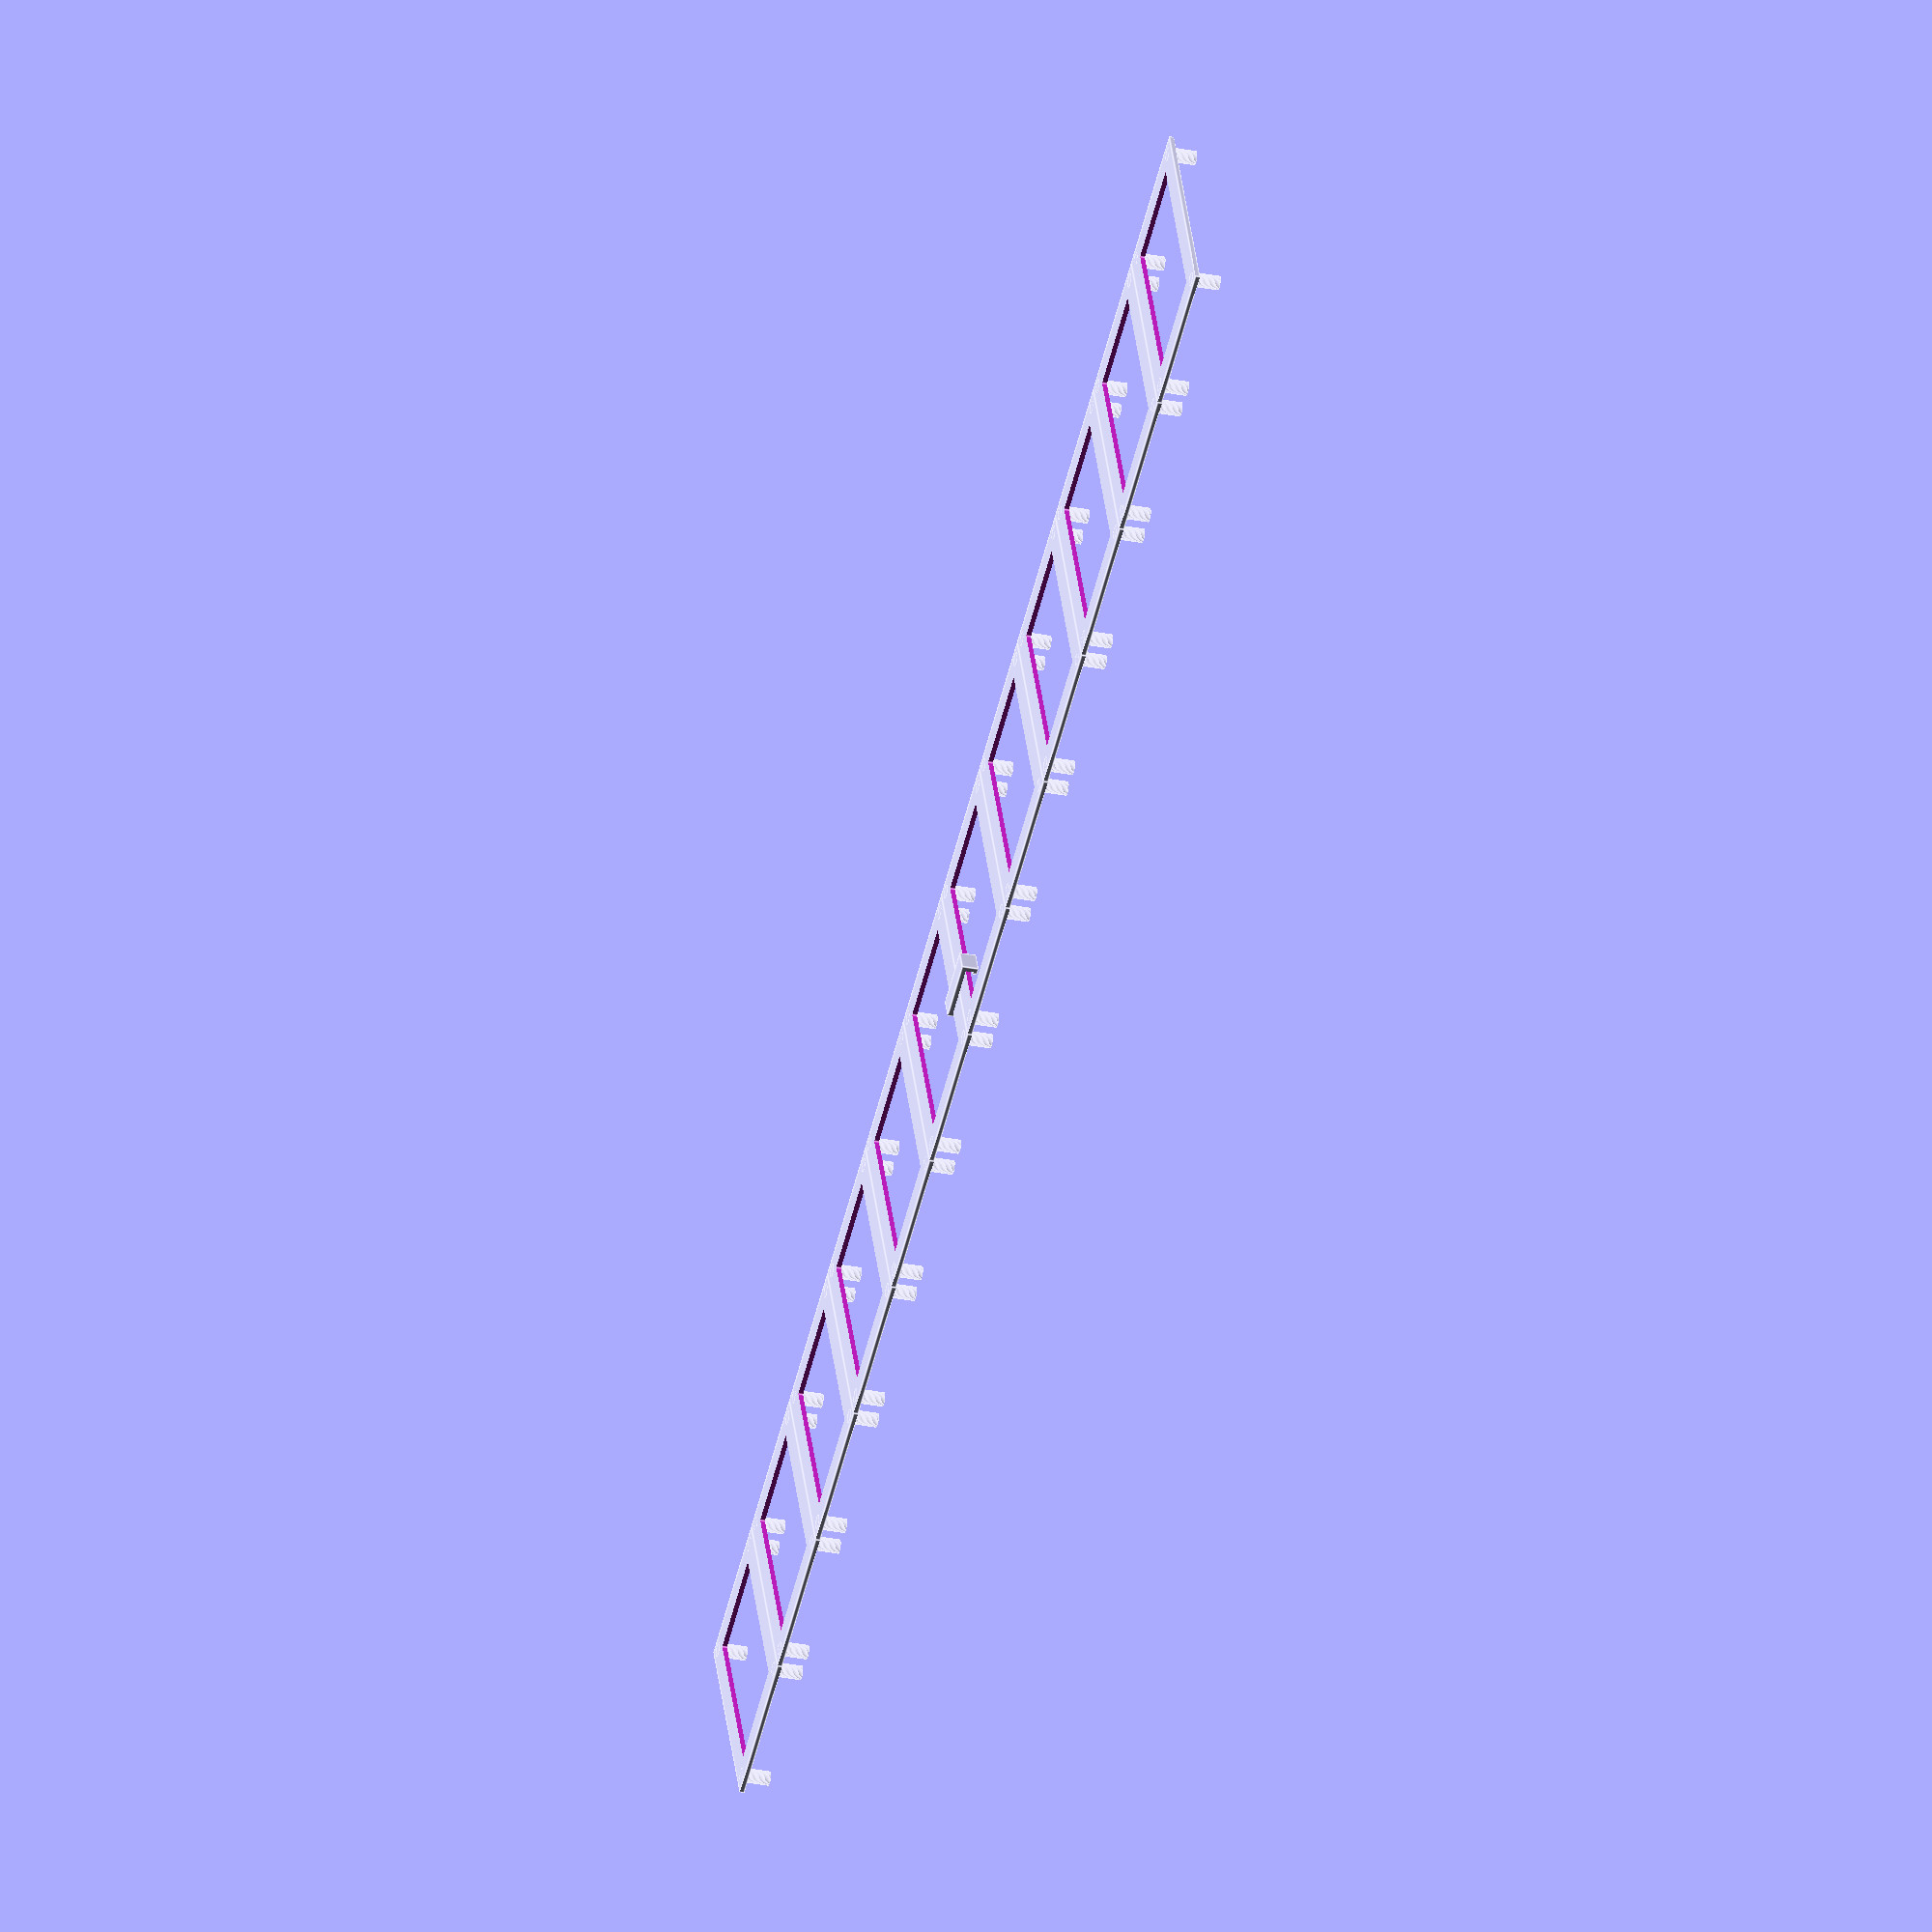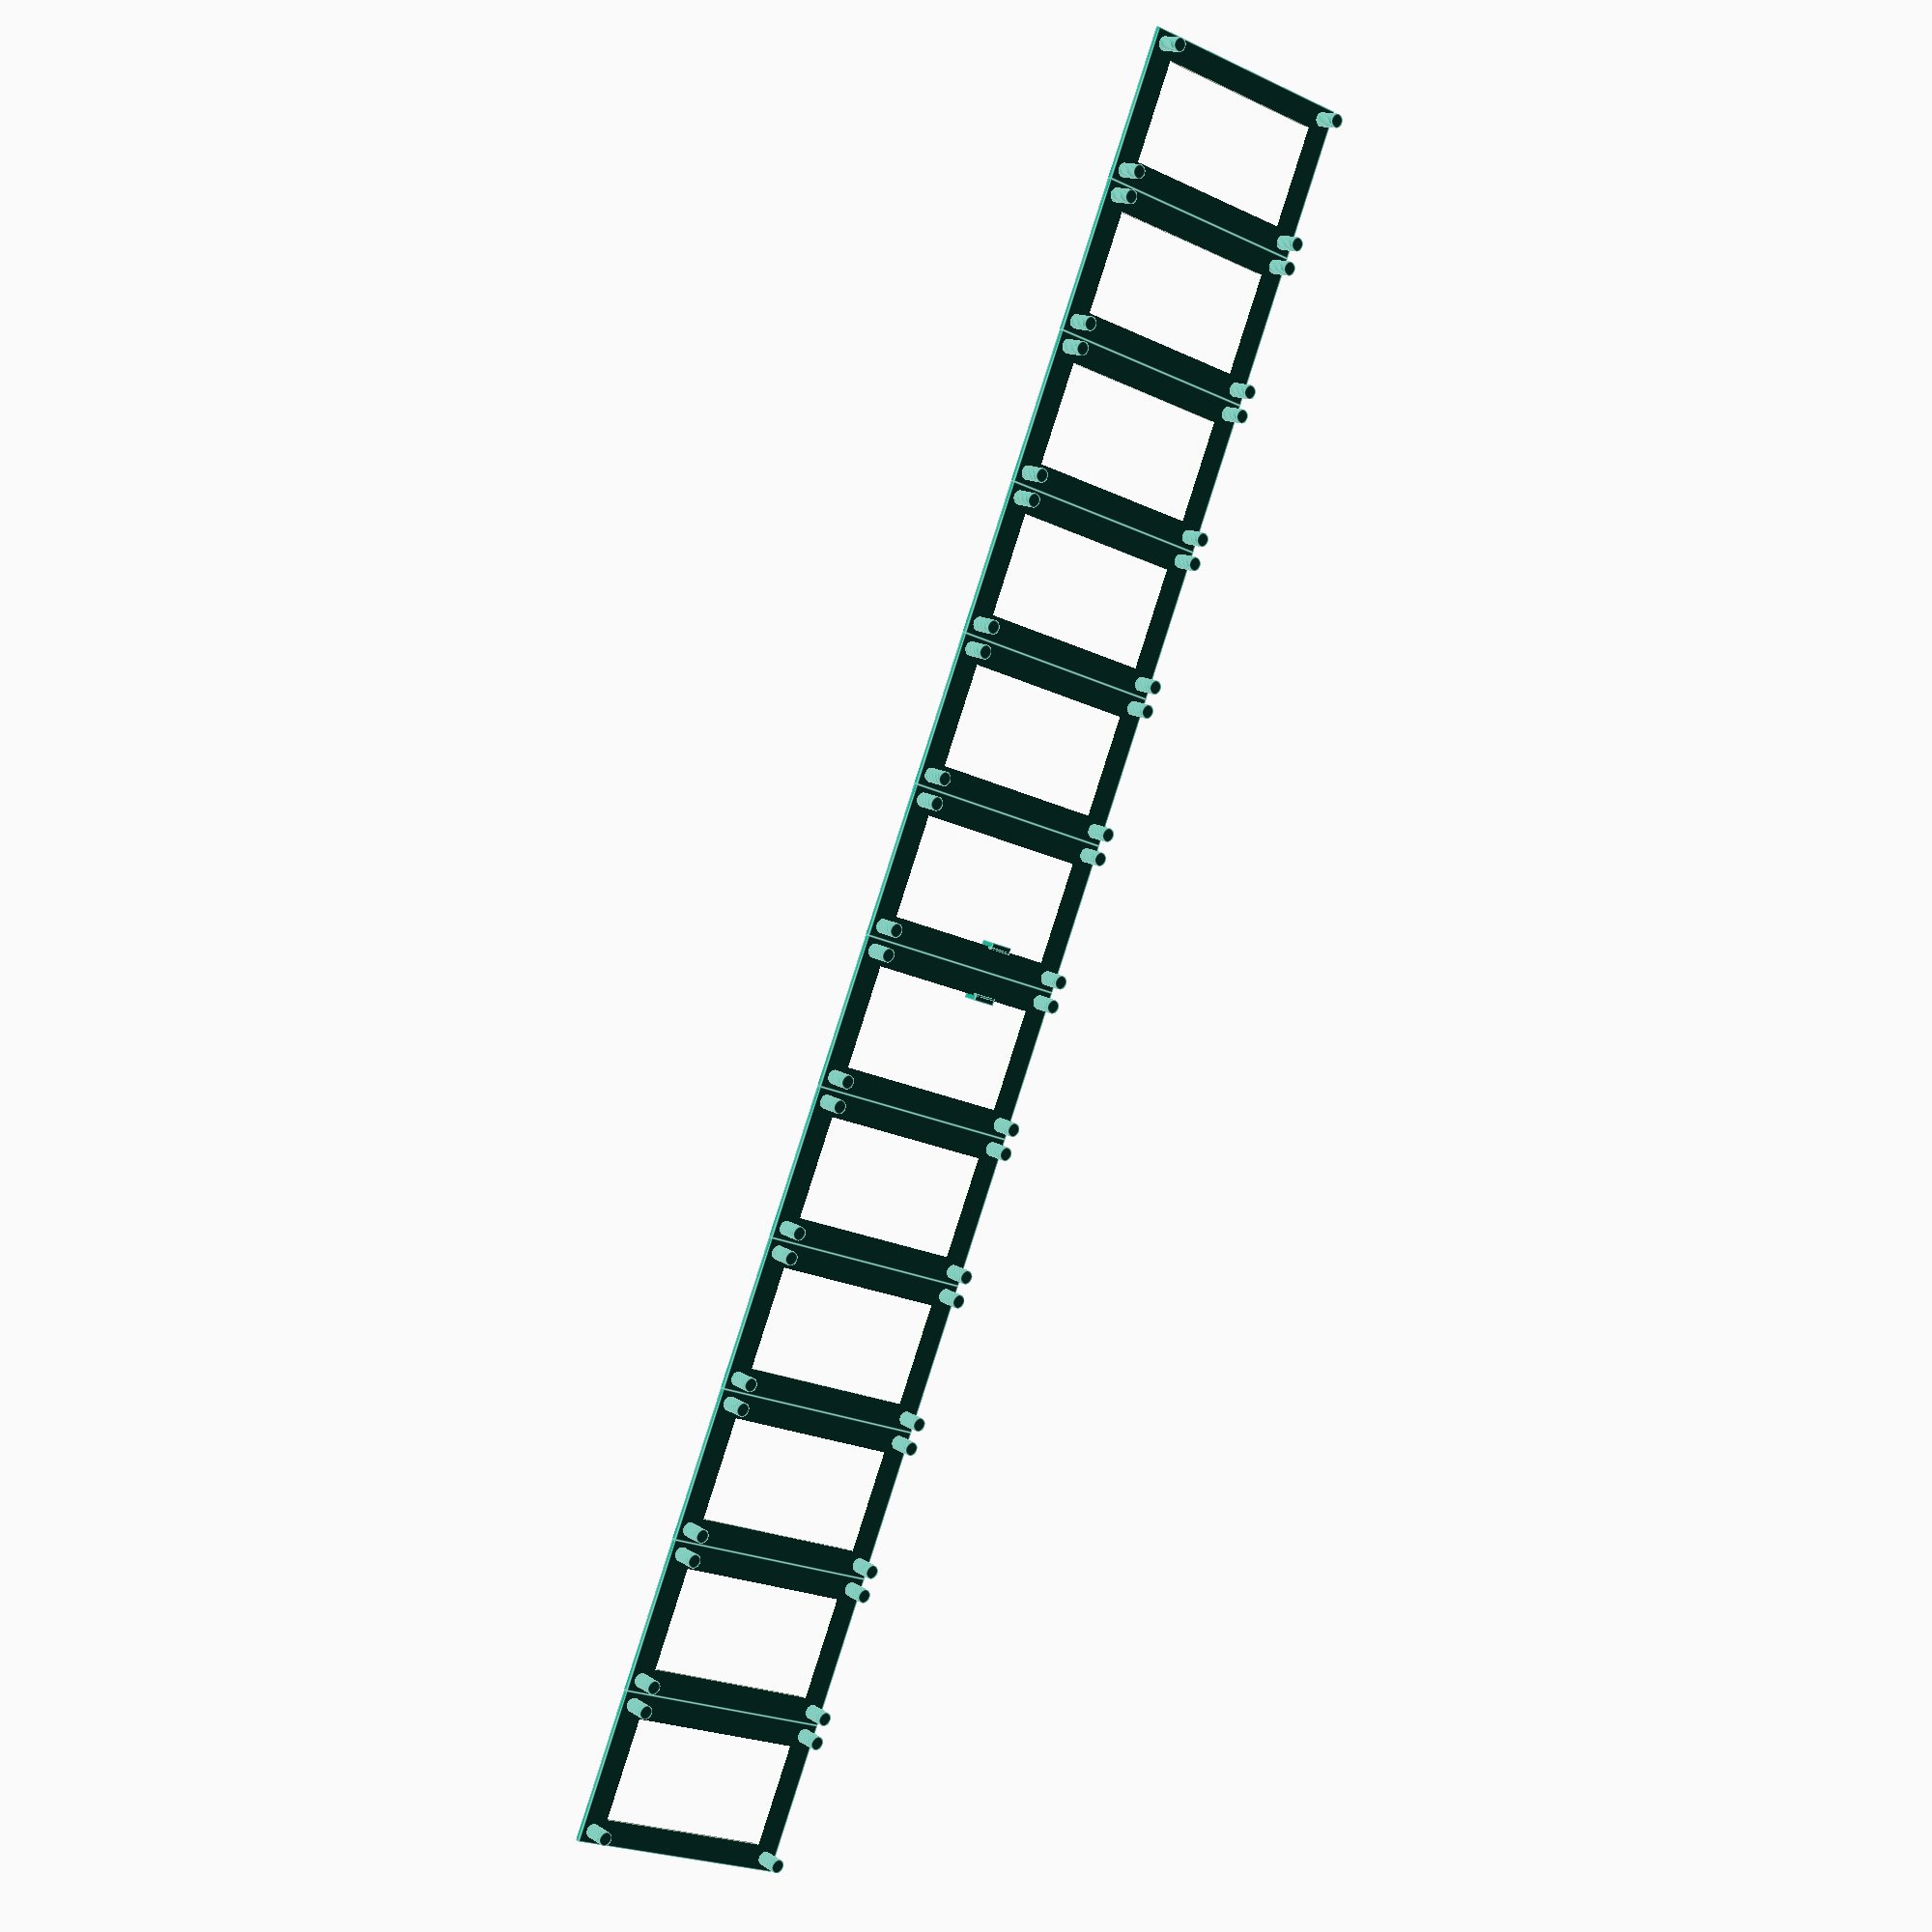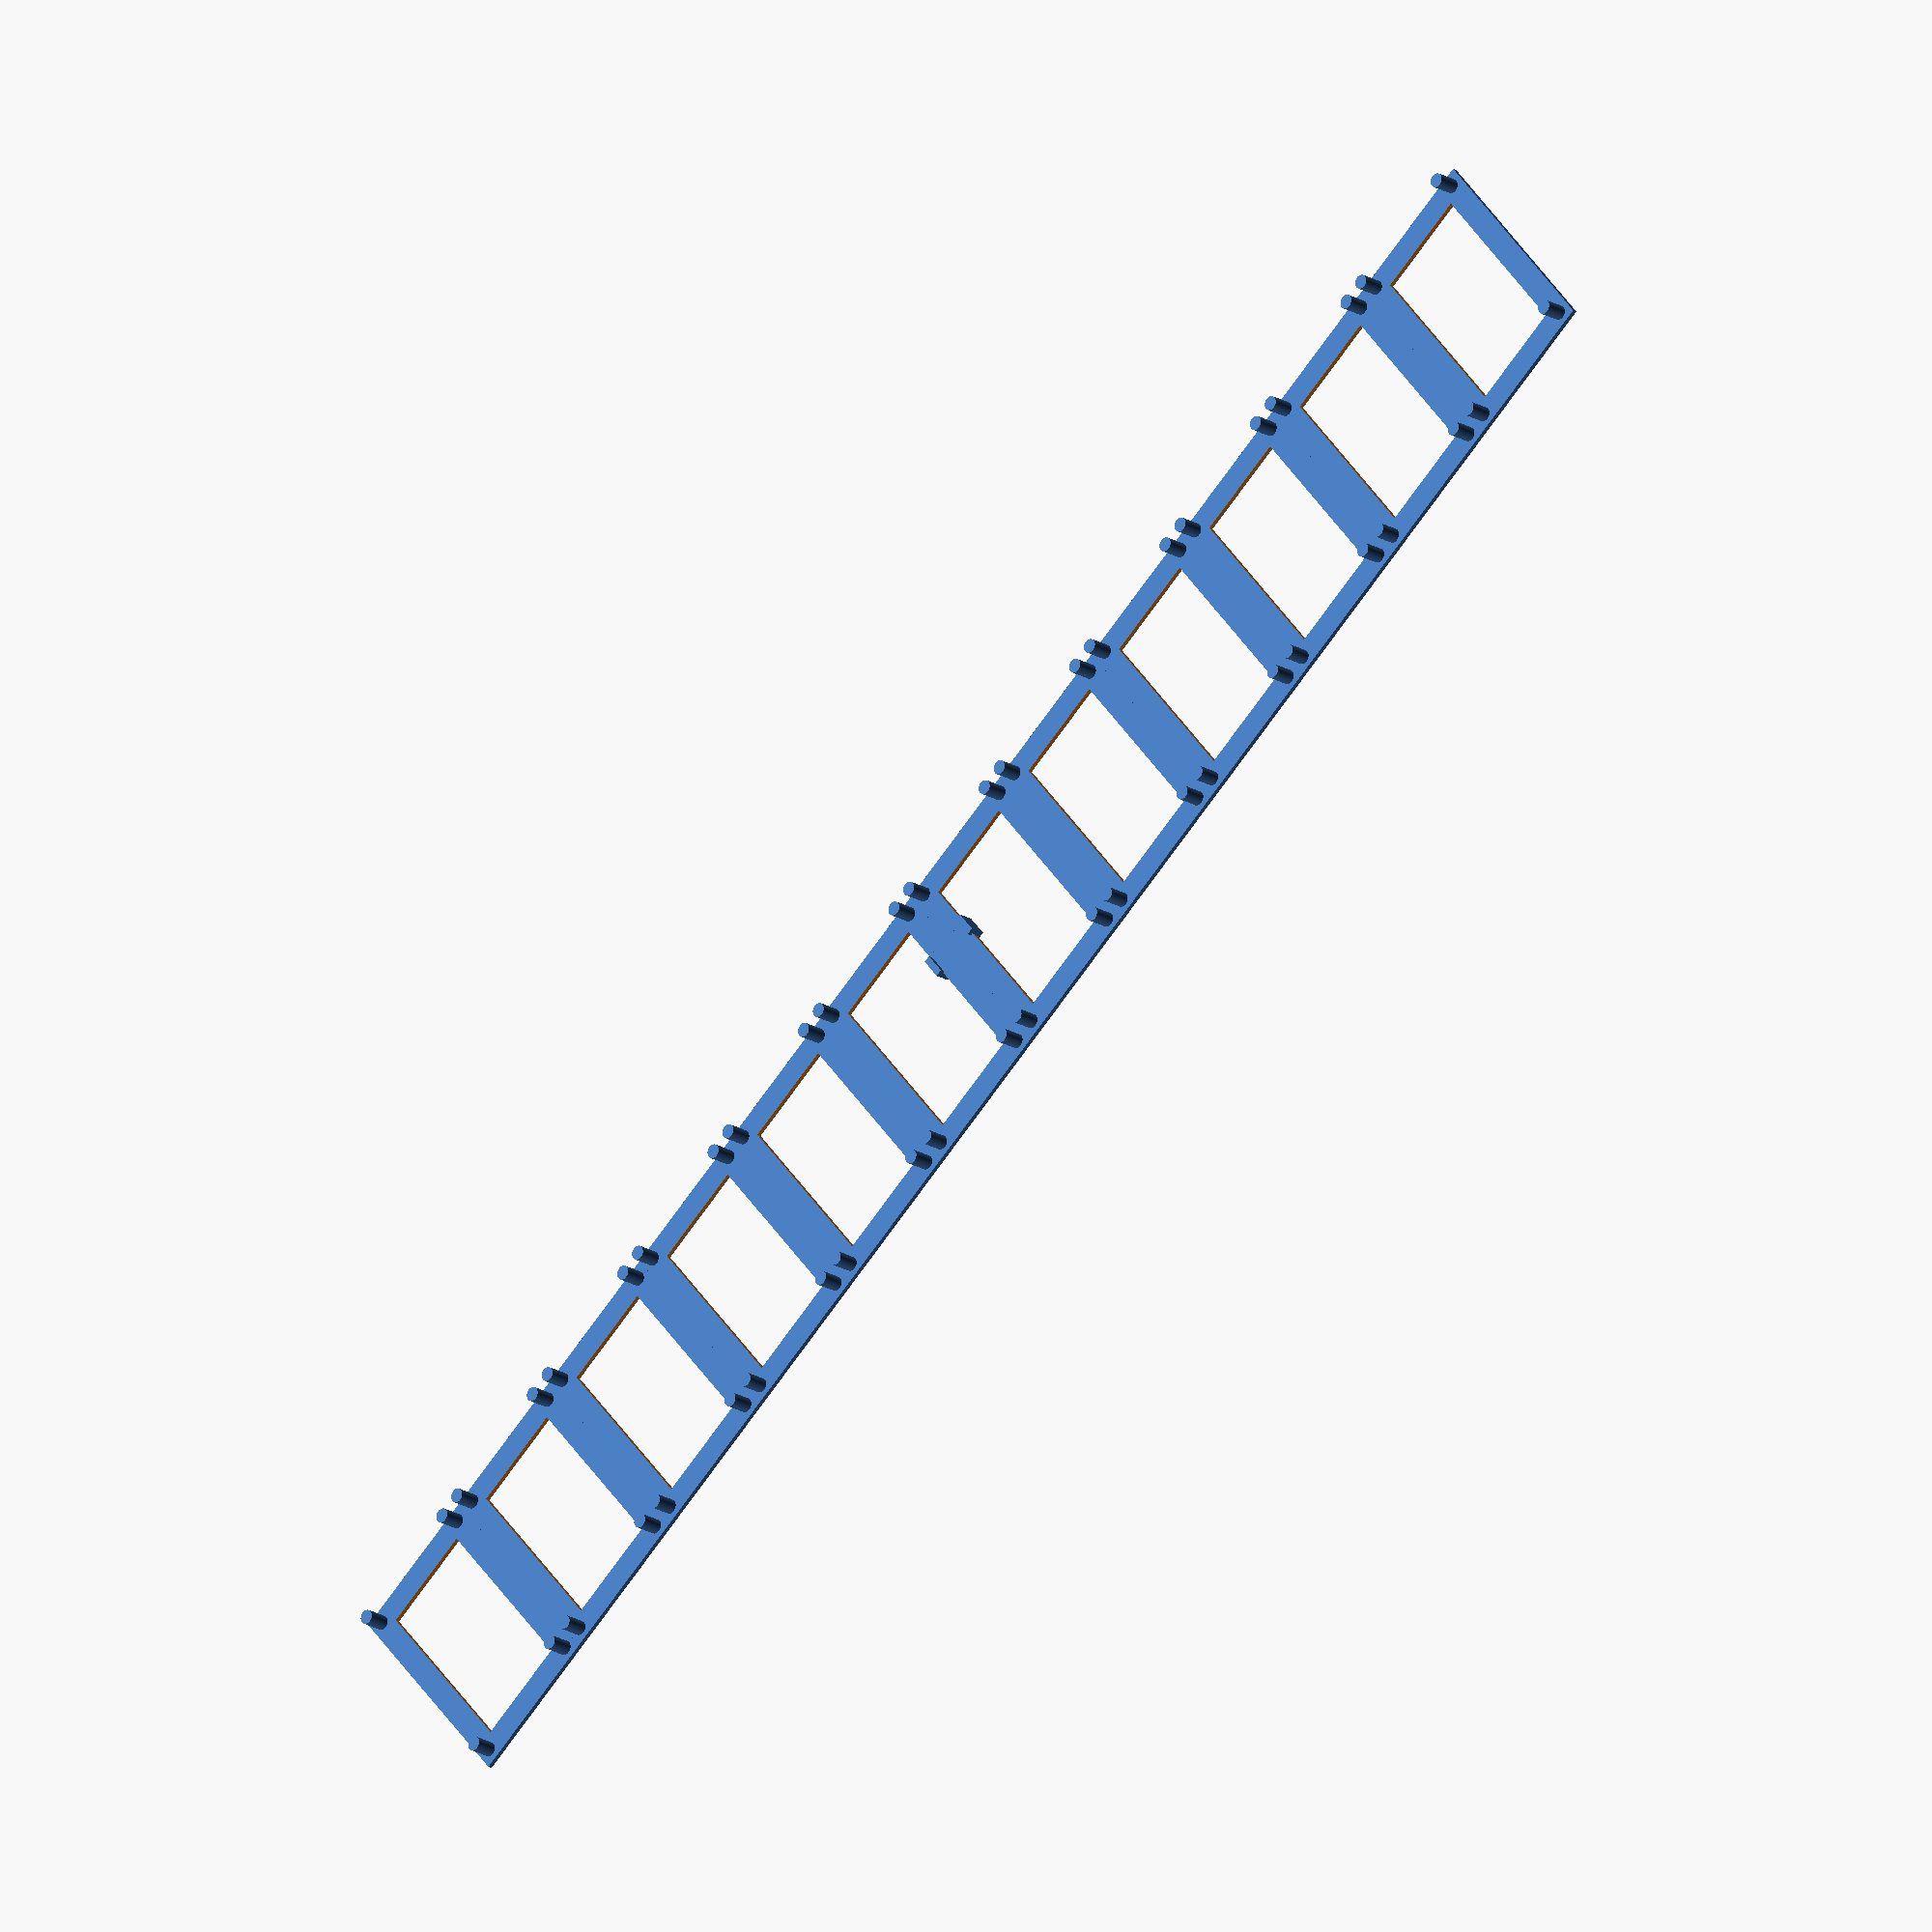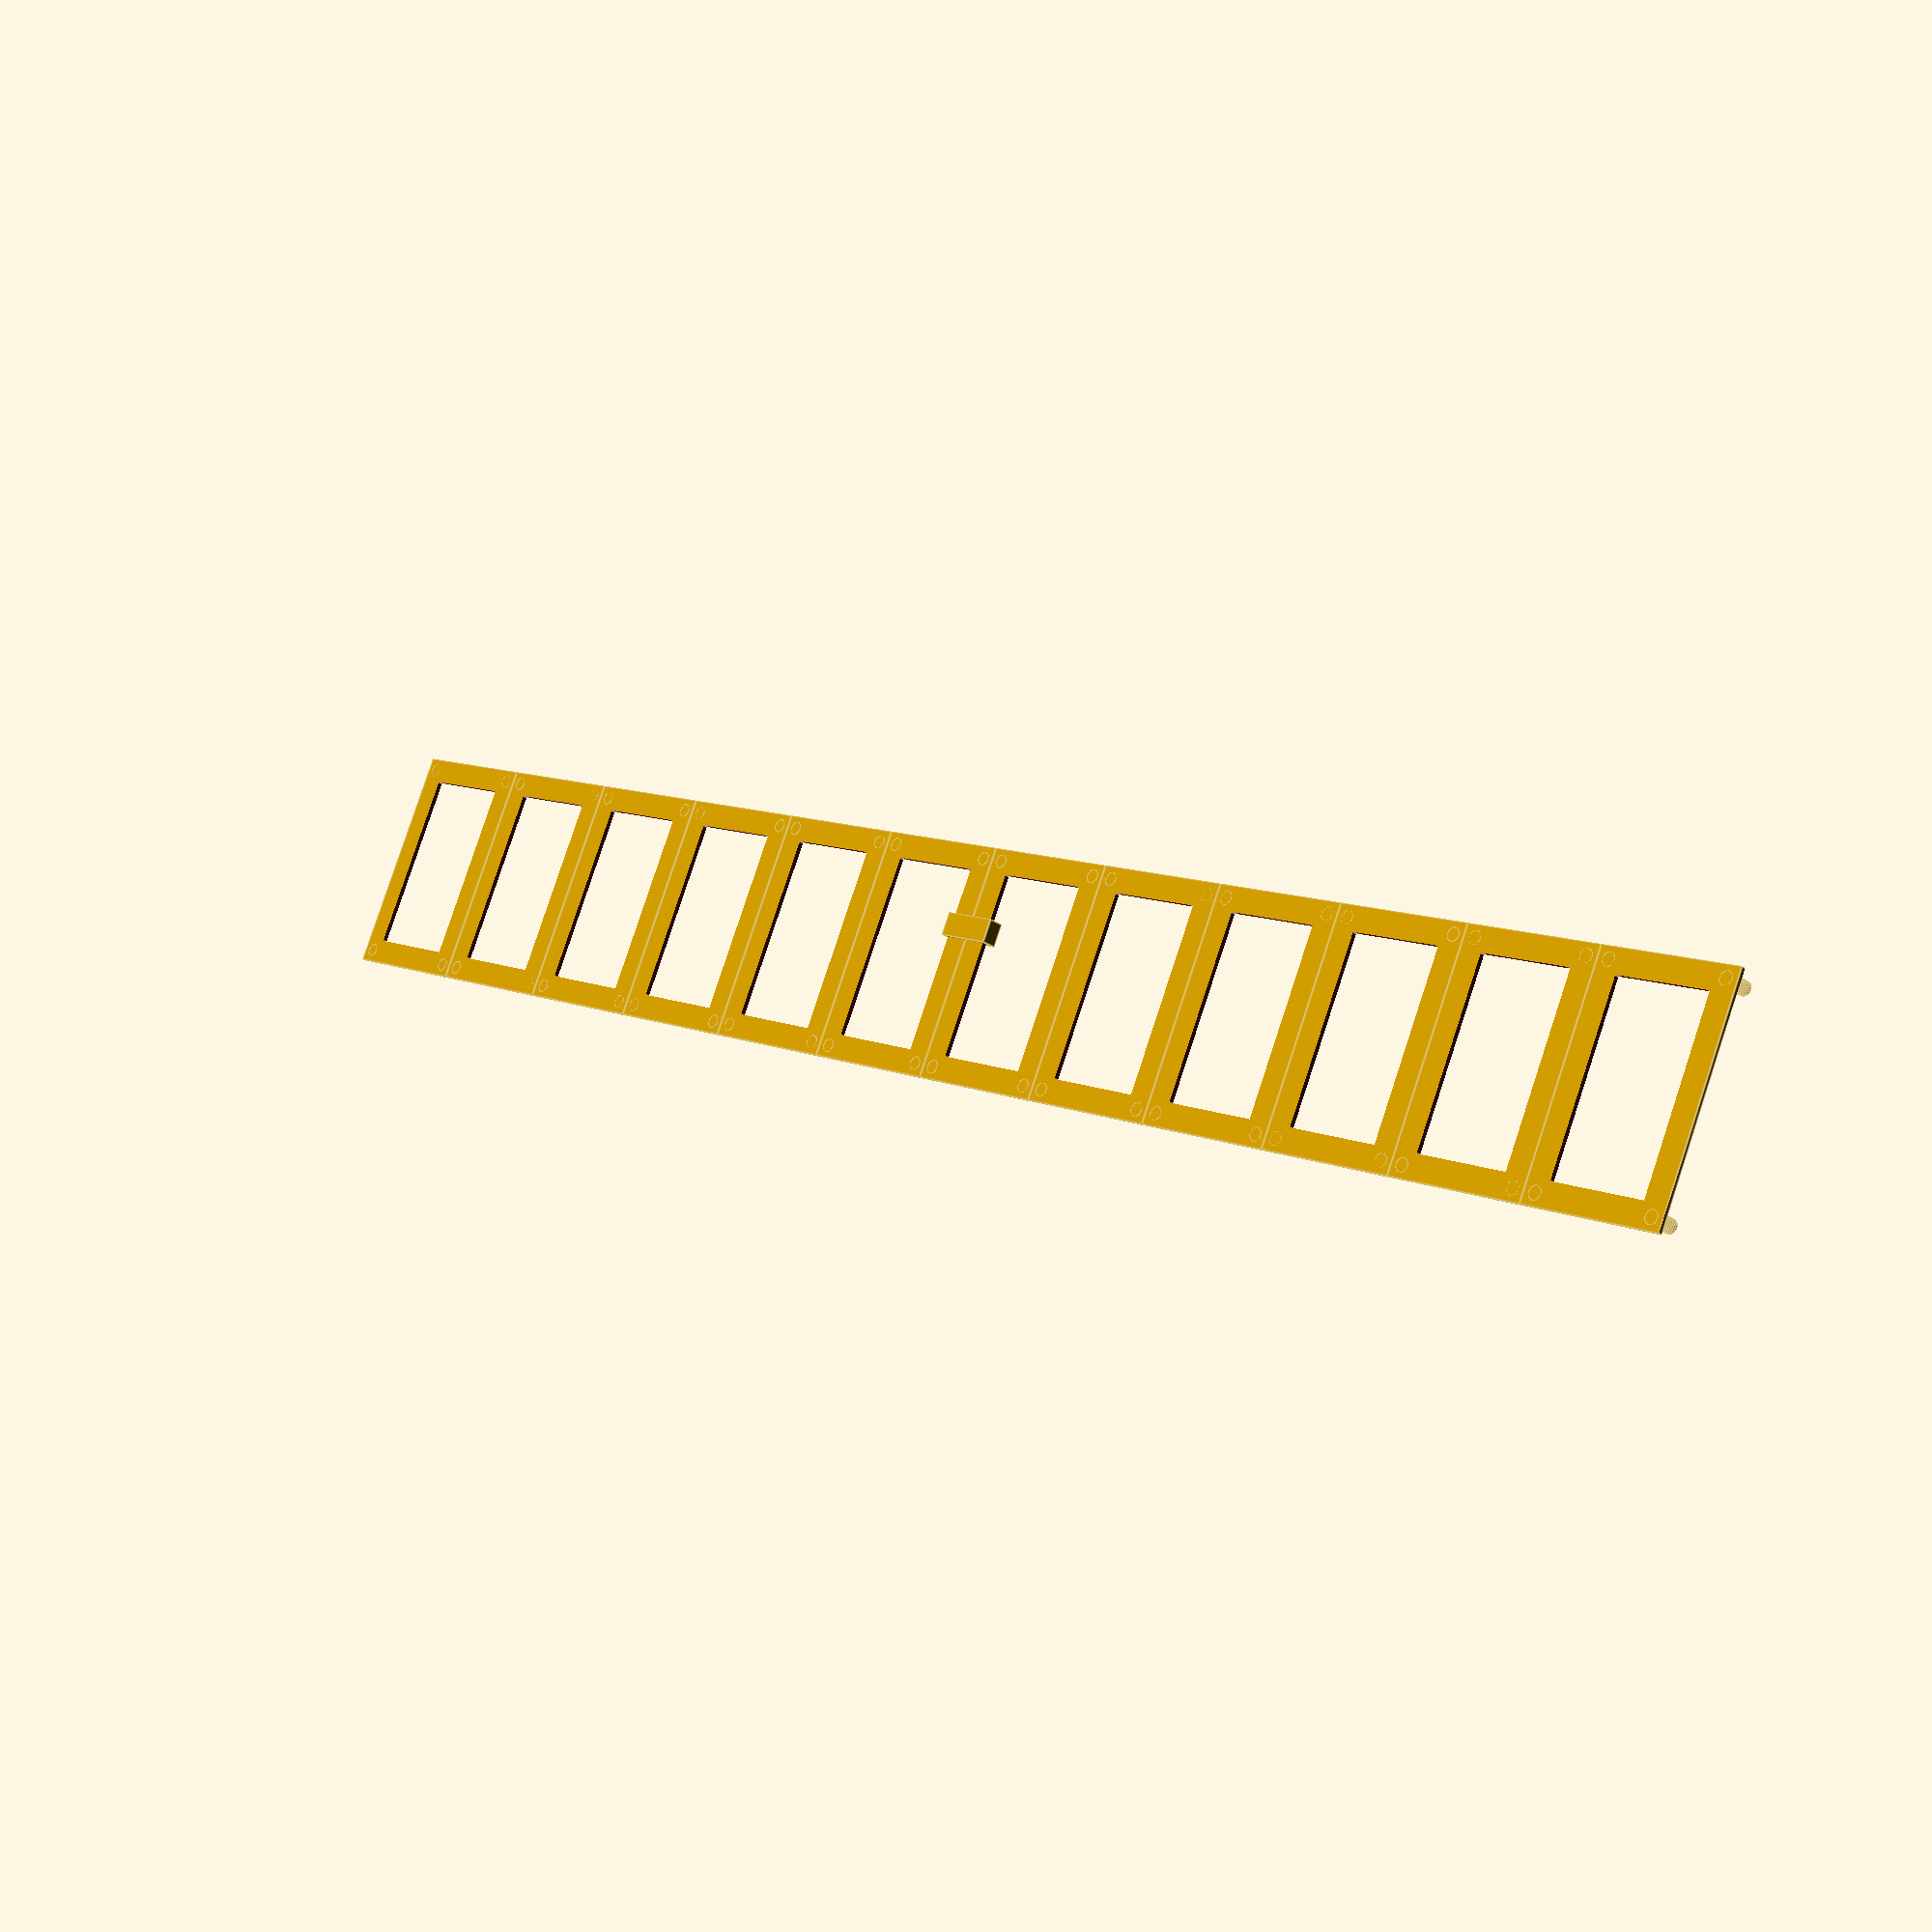
<openscad>
//#cube([31.82, 31.82, 7.13]);
base_width = 32.3;
base_height = 50.22;
hole_radius = 1.5;
d_edge_to_side_of_holes = 1.15;
d_edge_to_center_of_holes = d_edge_to_side_of_holes + hole_radius;
d_edge_to_start_of_cut_out = d_edge_to_center_of_holes + hole_radius + d_edge_to_side_of_holes;
cut_out_width = base_width-2*d_edge_to_start_of_cut_out;
cut_out_height = base_height-2*d_edge_to_start_of_cut_out;
pin_height = 6;

// the base for the 12 displays is split in 2 for printing

// first 6 displays
for(i = [0 : 5]) {
    translate([i*base_width, 0, 0]) {
        difference() {
            cube([base_width, base_height, 1]);
            translate([d_edge_to_start_of_cut_out, d_edge_to_start_of_cut_out, -1]) {cube([cut_out_width, cut_out_height, 3]);}
        }

        // bottom left
        translate([d_edge_to_center_of_holes, d_edge_to_center_of_holes, 0]) {cylinder(pin_height, hole_radius, hole_radius, $fn=50);}
        // bottom right
        translate([base_width - d_edge_to_center_of_holes, d_edge_to_center_of_holes, 0]) {cylinder(pin_height, hole_radius, hole_radius, $fn=50);}
        // top left
        translate([d_edge_to_center_of_holes, base_height - d_edge_to_center_of_holes, 0]) {cylinder(pin_height, hole_radius, hole_radius, $fn=50);}
        // top right
        translate([base_width - d_edge_to_center_of_holes, base_height - d_edge_to_center_of_holes, 0]) {cylinder(pin_height, hole_radius, hole_radius, $fn=50);}
    }
}

// last 6 displays
for(i = [6 : 11]) {
    translate([i*base_width, 0, 0]) {
        difference() {
            cube([base_width, base_height, 1]);
            translate([d_edge_to_start_of_cut_out, d_edge_to_start_of_cut_out, -1]) {cube([cut_out_width, cut_out_height, 3]);}
        }

        // bottom left
        translate([d_edge_to_center_of_holes, d_edge_to_center_of_holes, 0]) {cylinder(pin_height, hole_radius, hole_radius, $fn=50);}
        // bottom right
        translate([base_width - d_edge_to_center_of_holes, d_edge_to_center_of_holes, 0]) {cylinder(pin_height, hole_radius, hole_radius, $fn=50);}
        // top left
        translate([d_edge_to_center_of_holes, base_height - d_edge_to_center_of_holes, 0]) {cylinder(pin_height, hole_radius, hole_radius, $fn=50);}
        // top right
        translate([base_width - d_edge_to_center_of_holes, base_height - d_edge_to_center_of_holes, 0]) {cylinder(pin_height, hole_radius, hole_radius, $fn=50);}
    }
}

// clip to hold the 2 parts together
clip_width = 2 + 2*d_edge_to_start_of_cut_out;
clip_height = 5;

translate([6*base_width - d_edge_to_start_of_cut_out - 1 ,30,-1]) {
    difference() {
        cube([clip_width, clip_height, 3.5]);
        translate([1,-1,1]) {cube([2*d_edge_to_start_of_cut_out, clip_height+2, 4]); };
    }
    translate([1,0,2.5]) {cube([0.5, clip_height, 1]);};
    translate([1 + 2*d_edge_to_start_of_cut_out-0.5,0,2.5]) {cube([0.5, clip_height, 1]);};
}

</openscad>
<views>
elev=211.5 azim=24.0 roll=285.4 proj=o view=edges
elev=346.4 azim=112.0 roll=324.5 proj=p view=edges
elev=199.0 azim=139.5 roll=139.4 proj=o view=wireframe
elev=205.0 azim=155.2 roll=318.5 proj=p view=edges
</views>
